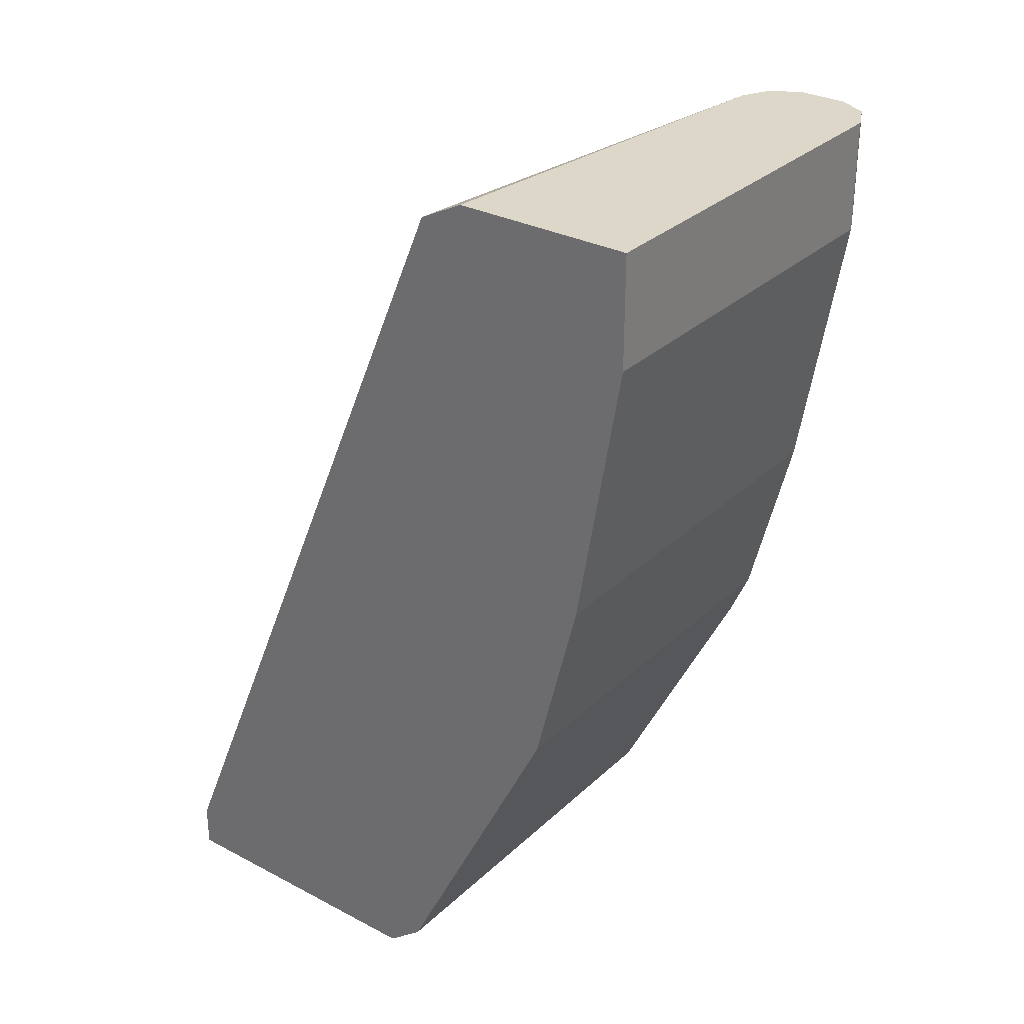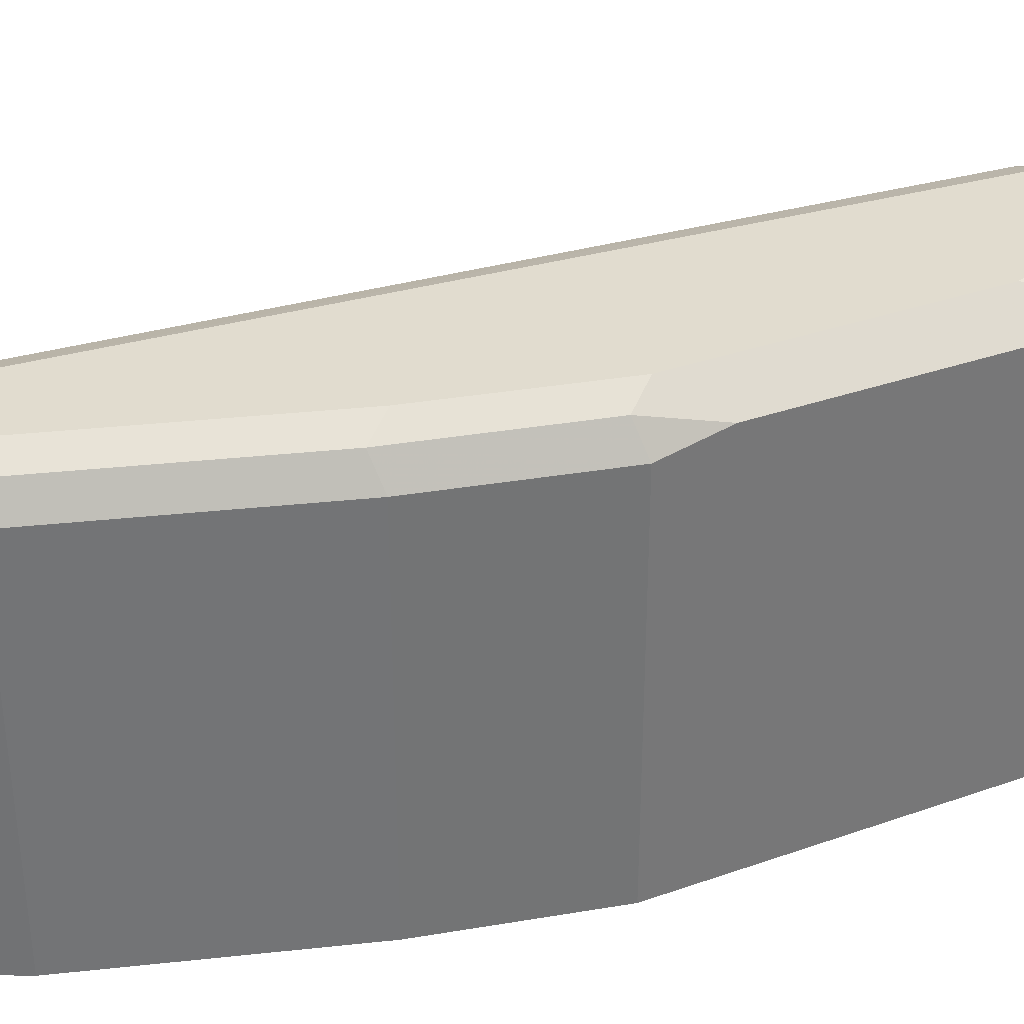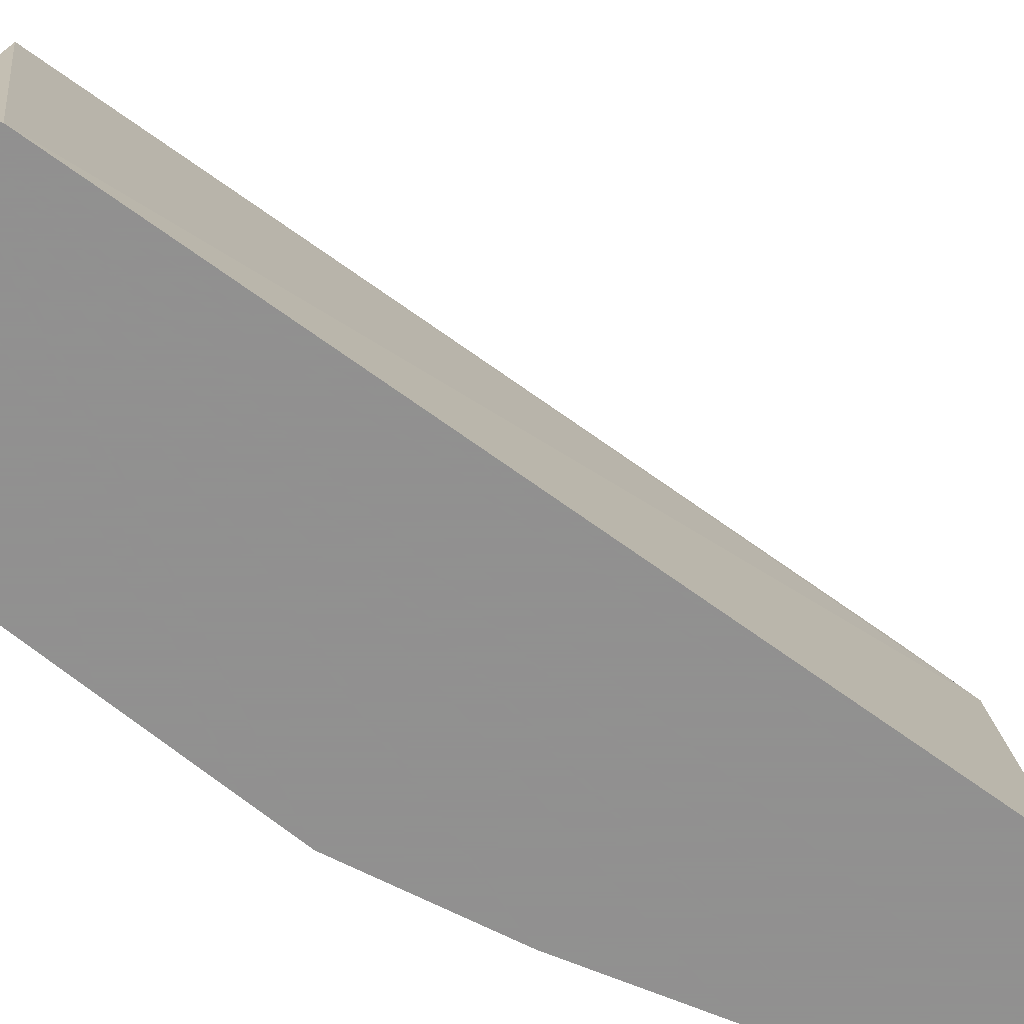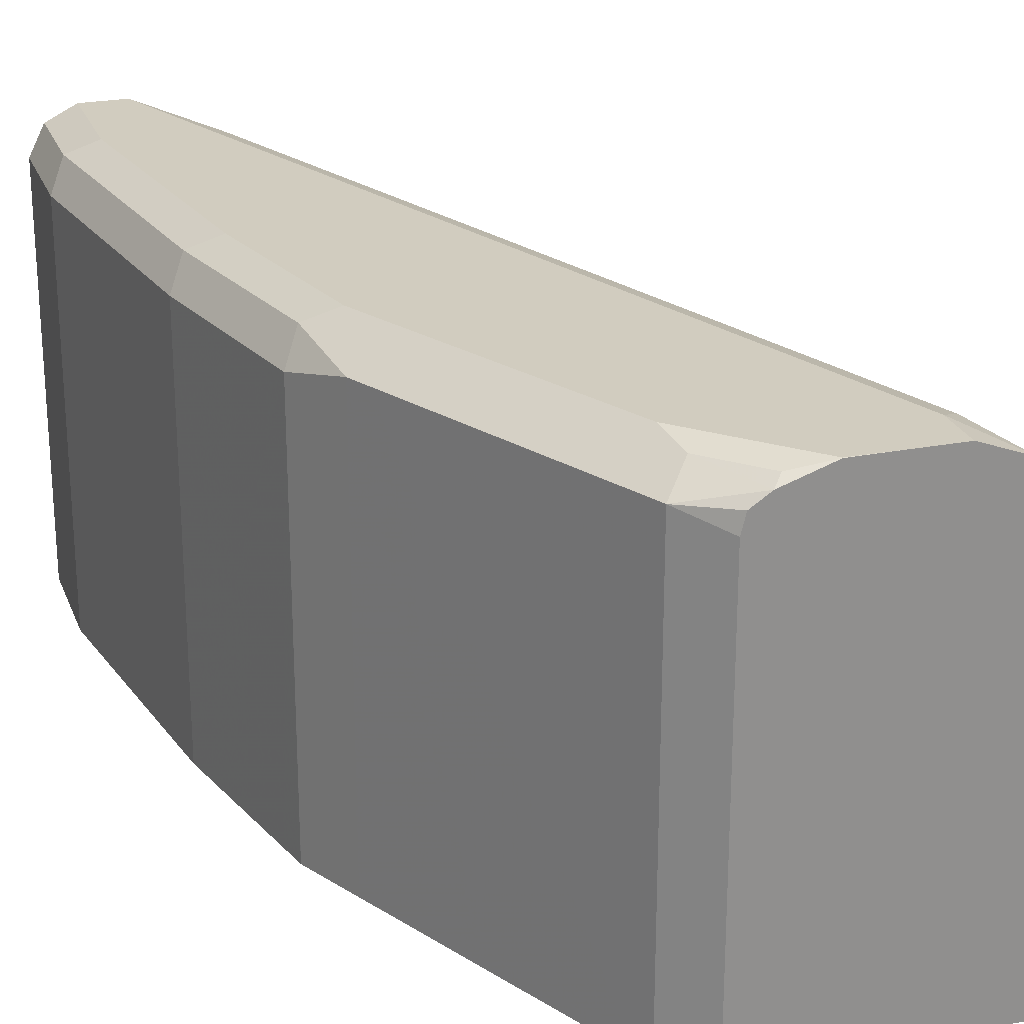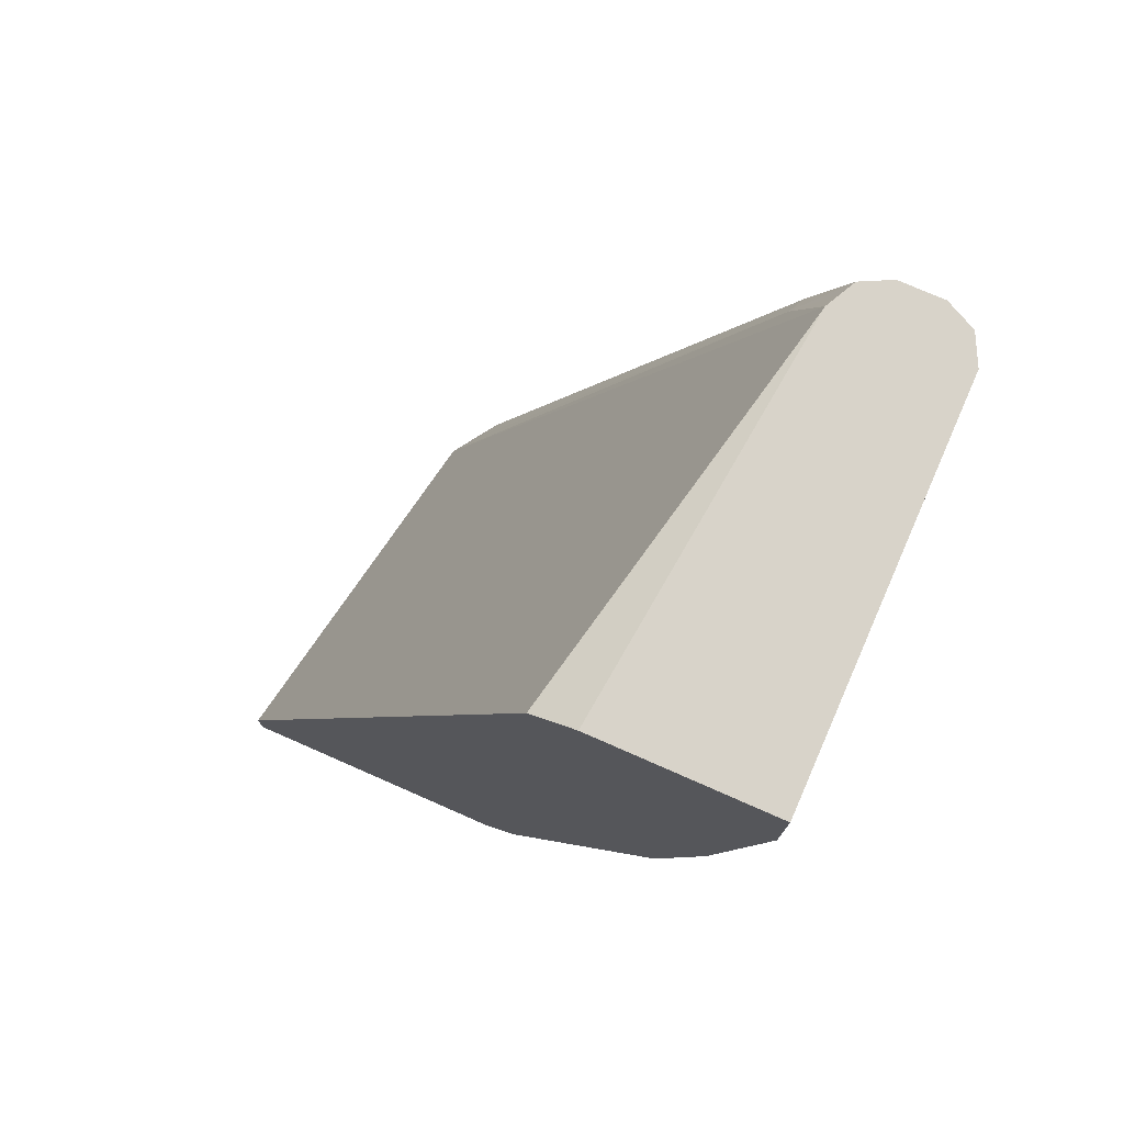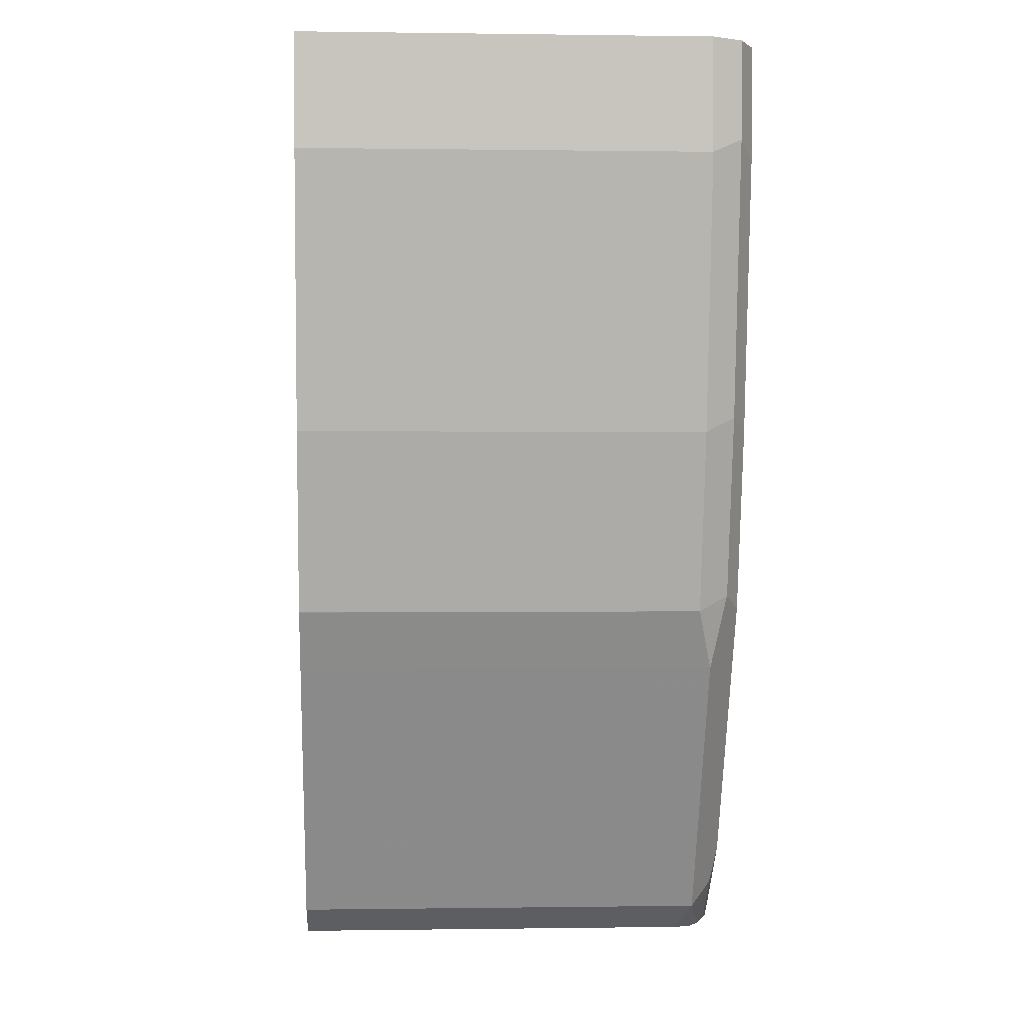
<metadata>
{"format":"obj","ext":"obj","renderer":"f3d","projection":"perspective","resolution":1024,"background":"white","views":[{"elev":30.3,"azim":37.2,"up":"+Z"},{"elev":34.3,"azim":91.2,"up":"+Y"},{"elev":-65.8,"azim":-103.7,"up":"+Y"},{"elev":24.2,"azim":162.2,"up":"+Y"},{"elev":76.0,"azim":23.7,"up":"+Z"},{"elev":0.0,"azim":86.9,"up":"+Z"}]}
</metadata>
<code>
v 0.09843 -0.2454 -0.5893
v 0.09847 -0.2454 -0.5731
v 0.1227 -0.09803 -0.5893
v 0.2029 -0.2454 -0.5893
v 0.2294 -0.2454 -0.2621
v 0.2619 -0.09821 -0.2539
v 0.1308 -0.08793 -0.5893
v 0.2509 -0.09275 -0.2837
v 0.1364 -0.09275 -0.5619
v 0.1391 -0.08593 -0.5646
v 0.2045 -0.2453 -0.5893
v 0.2045 -0.2454 -0.5893
v 0.2457 -0.2454 -0.2539
v 0.2646 -0.09259 -0.2539
v 0.1473 -0.08183 -0.5728
v 0.1473 -0.08183 -0.5893
v 0.2673 -0.08729 -0.2539
v 0.2537 -0.08593 -0.2864
v 0.2782 -0.08183 -0.2539
v 0.2045 -0.09803 -0.5893
v 0.2182 -0.2454 -0.5782
v 0.311 -0.2454 -0.2539
v 0.1637 -0.08183 -0.5893
v 0.2946 -0.08183 -0.2539
v 0.2029 -0.09169 -0.5893
v 0.2182 -0.09275 -0.5782
v 0.2209 -0.2454 -0.5729
v 0.311 -0.09821 -0.2539
v 0.311 -0.2454 -0.2946
v 0.18 -0.08183 -0.5891
v 0.18 -0.08188 -0.5893
v 0.3055 -0.08729 -0.2539
v 0.2946 -0.08183 -0.2946
v 0.1966 -0.08747 -0.5893
v 0.21 -0.08457 -0.5701
v 0.2128 -0.08183 -0.5564
v 0.2673 -0.09275 -0.4801
v 0.2619 -0.09821 -0.491
v 0.2456 -0.2454 -0.5235
v 0.311 -0.09821 -0.2946
v 0.2946 -0.2454 -0.3928
v 0.1964 -0.08183 -0.5728
v 0.1937 -0.08457 -0.5864
v 0.3055 -0.08729 -0.2891
v 0.2891 -0.08729 -0.3873
v 0.2782 -0.08183 -0.3928
v 0.2619 -0.08183 -0.4582
v 0.2728 -0.08729 -0.4528
v 0.2782 -0.09821 -0.4582
v 0.2782 -0.2454 -0.4583
v 0.2673 -0.2454 -0.4801
v 0.2946 -0.09821 -0.3928
v 0.2782 -0.2454 -0.4582
f 24 44 33
f 25 34 26
f 26 34 35
f 28 40 44
f 26 36 37
f 26 37 38
f 26 38 27
f 27 38 39
f 26 35 36
f 24 32 44
f 15 46 47
f 22 40 28
f 22 29 40
f 21 26 27
f 20 25 26
f 17 19 18
f 15 23 16
f 15 30 23
f 15 42 30
f 15 36 42
f 15 47 36
f 28 44 32
f 23 30 31
f 29 41 52
f 37 48 49
f 30 42 43
f 15 33 46
f 49 53 50
f 45 47 46
f 45 48 47
f 45 49 48
f 45 52 49
f 41 49 52
f 41 53 49
f 40 45 44
f 40 52 45
f 37 39 38
f 37 51 39
f 37 50 51
f 37 49 50
f 37 47 48
f 36 47 37
f 35 42 36
f 35 43 42
f 34 43 35
f 33 45 46
f 33 44 45
f 31 43 34
f 30 43 31
f 29 52 40
f 15 24 33
f 7 15 16
f 11 21 12
f 1 13 5
f 1 22 13
f 1 29 22
f 1 41 29
f 1 53 41
f 1 50 53
f 1 51 50
f 1 39 51
f 1 27 39
f 1 21 27
f 1 5 2
f 1 12 21
f 1 11 4
f 15 19 24
f 1 25 20
f 1 34 25
f 1 31 34
f 1 23 31
f 1 16 23
f 1 7 16
f 1 3 7
f 1 2 3
f 1 4 12
f 2 5 6
f 1 20 11
f 3 6 8
f 2 6 3
f 11 26 21
f 11 20 26
f 10 19 15
f 10 18 19
f 8 18 10
f 8 17 18
f 8 14 17
f 7 10 15
f 6 14 8
f 6 17 14
f 8 10 9
f 6 24 19
f 3 8 9
f 6 19 17
f 3 9 10
f 4 11 12
f 5 13 6
f 3 10 7
f 6 13 22
f 6 22 28
f 6 28 32
f 6 32 24

</code>
